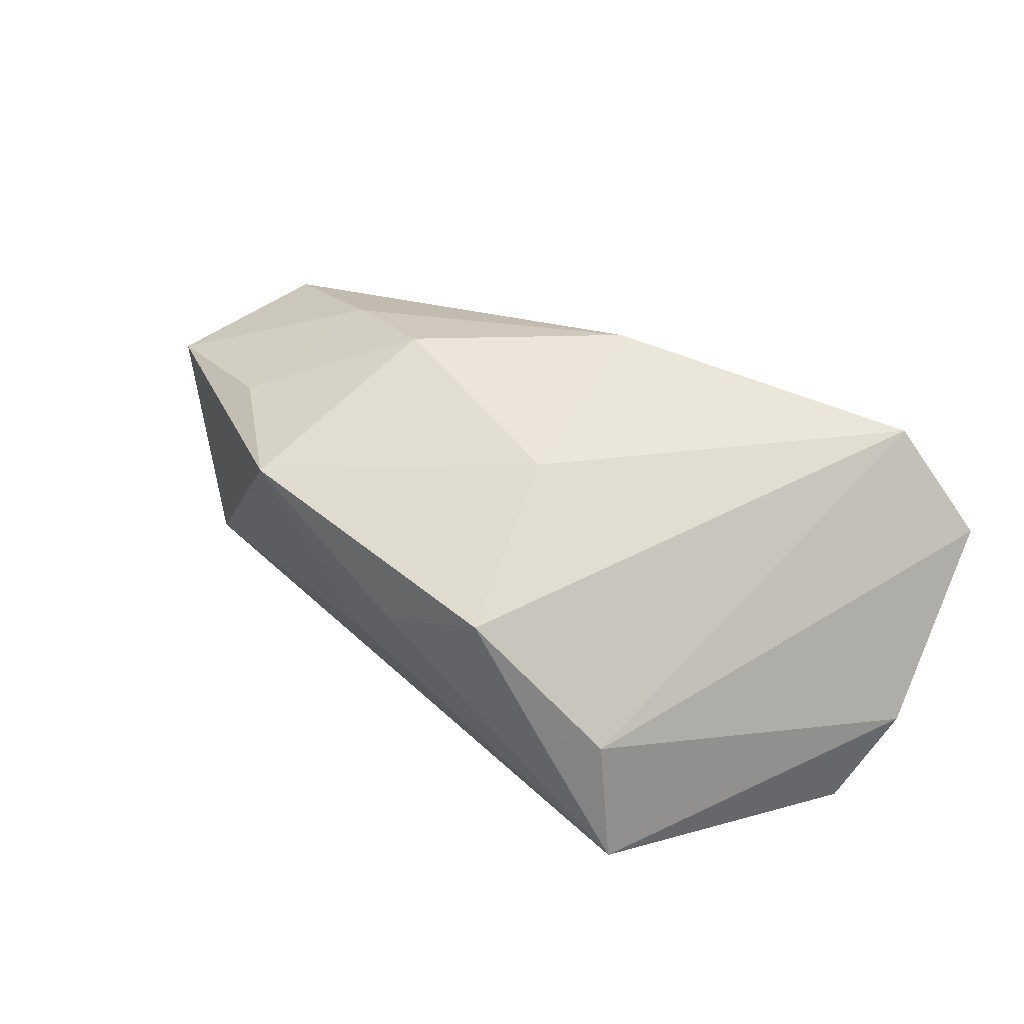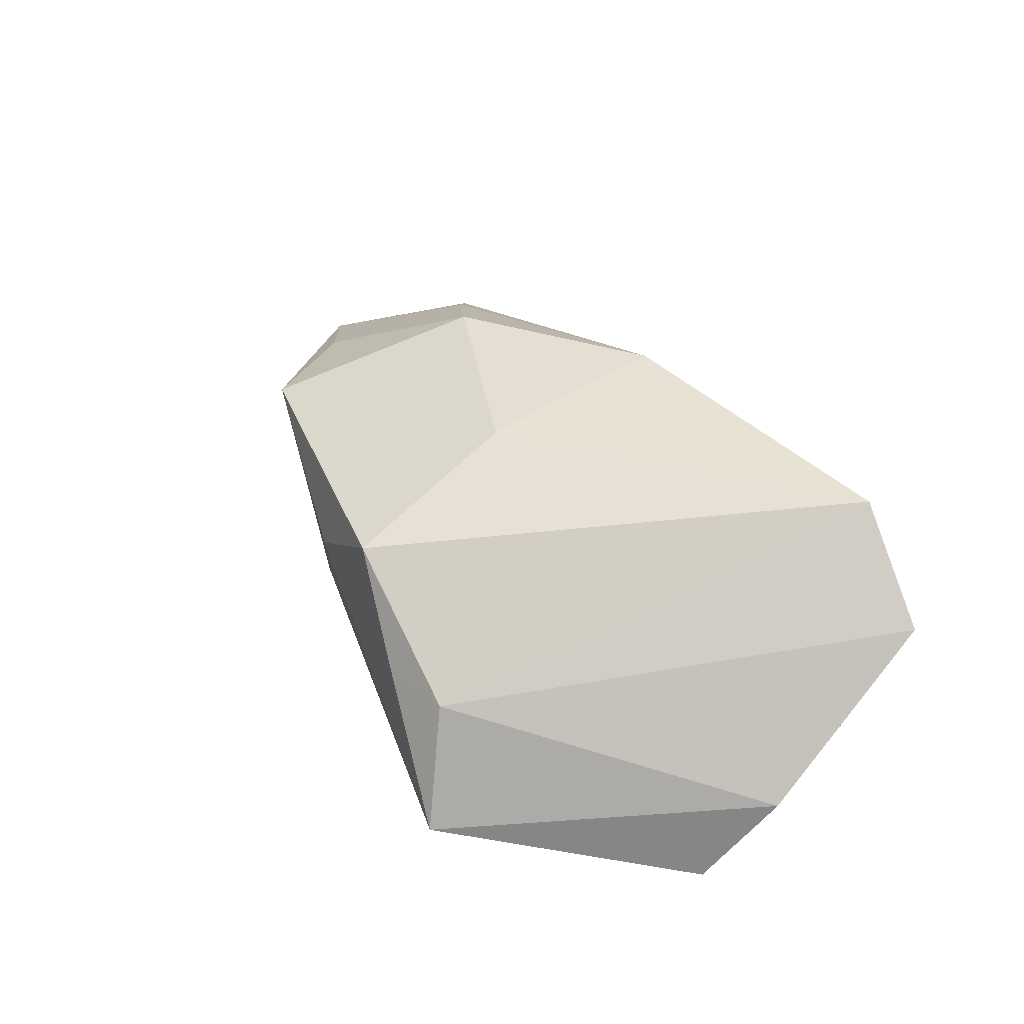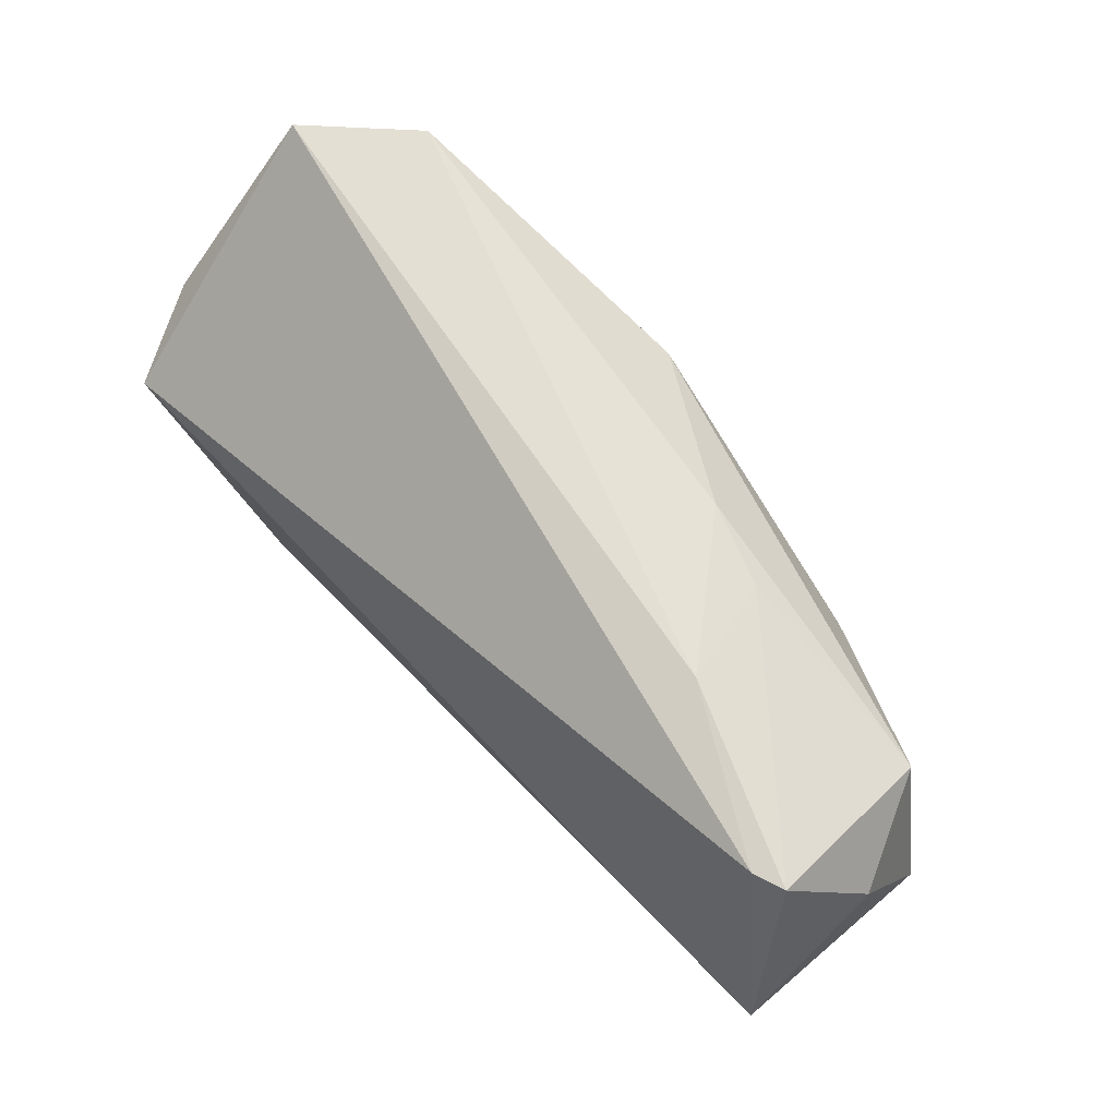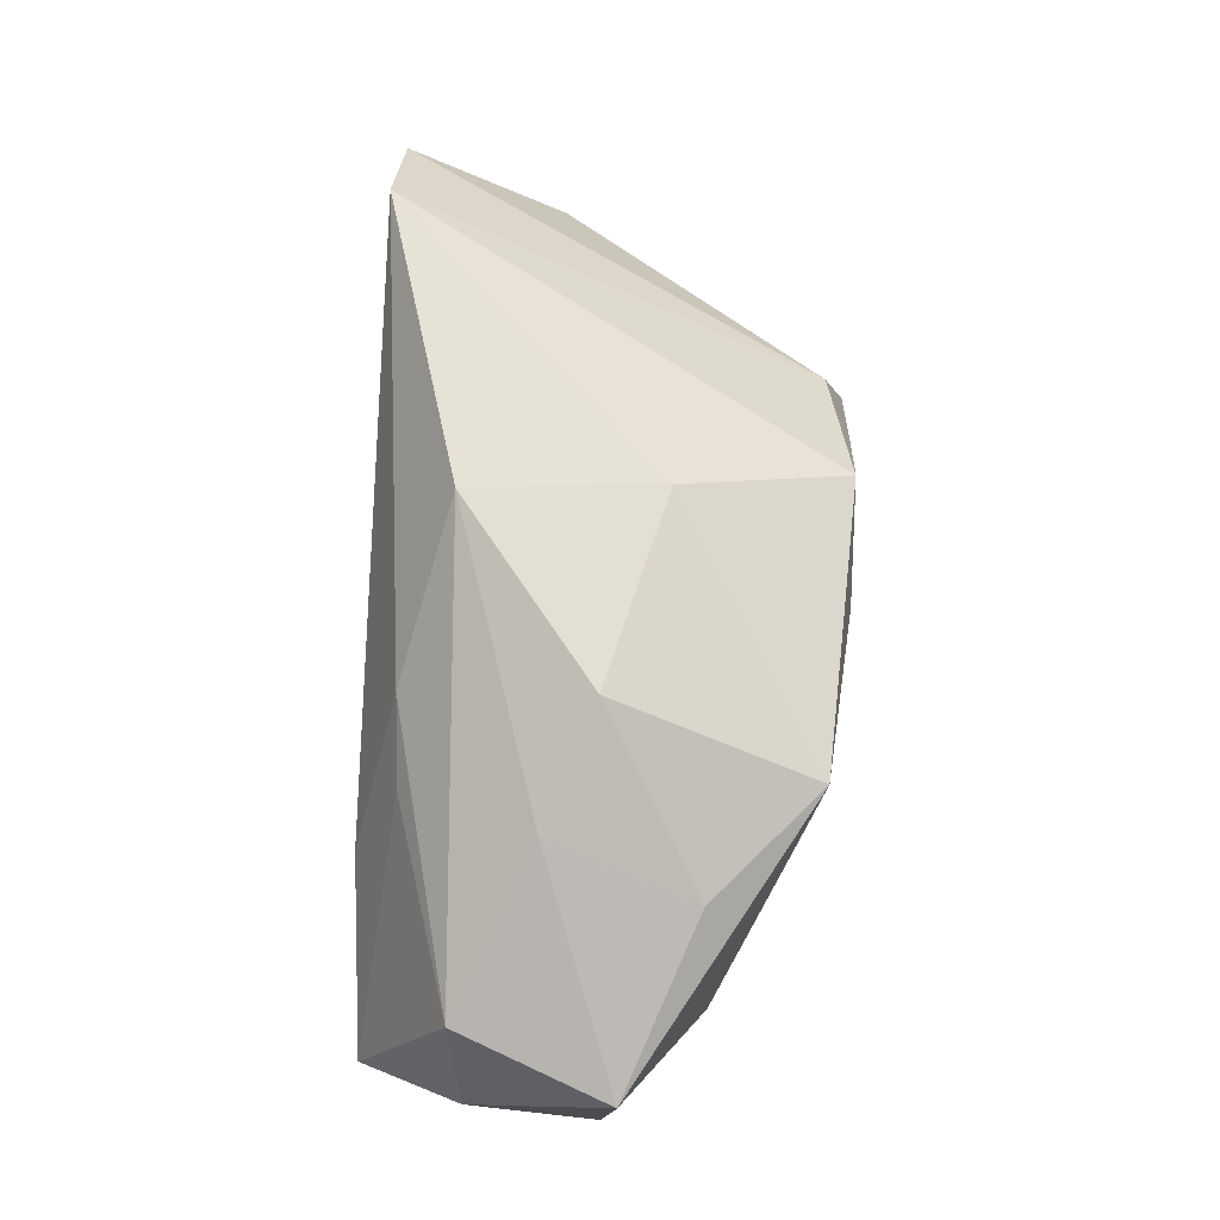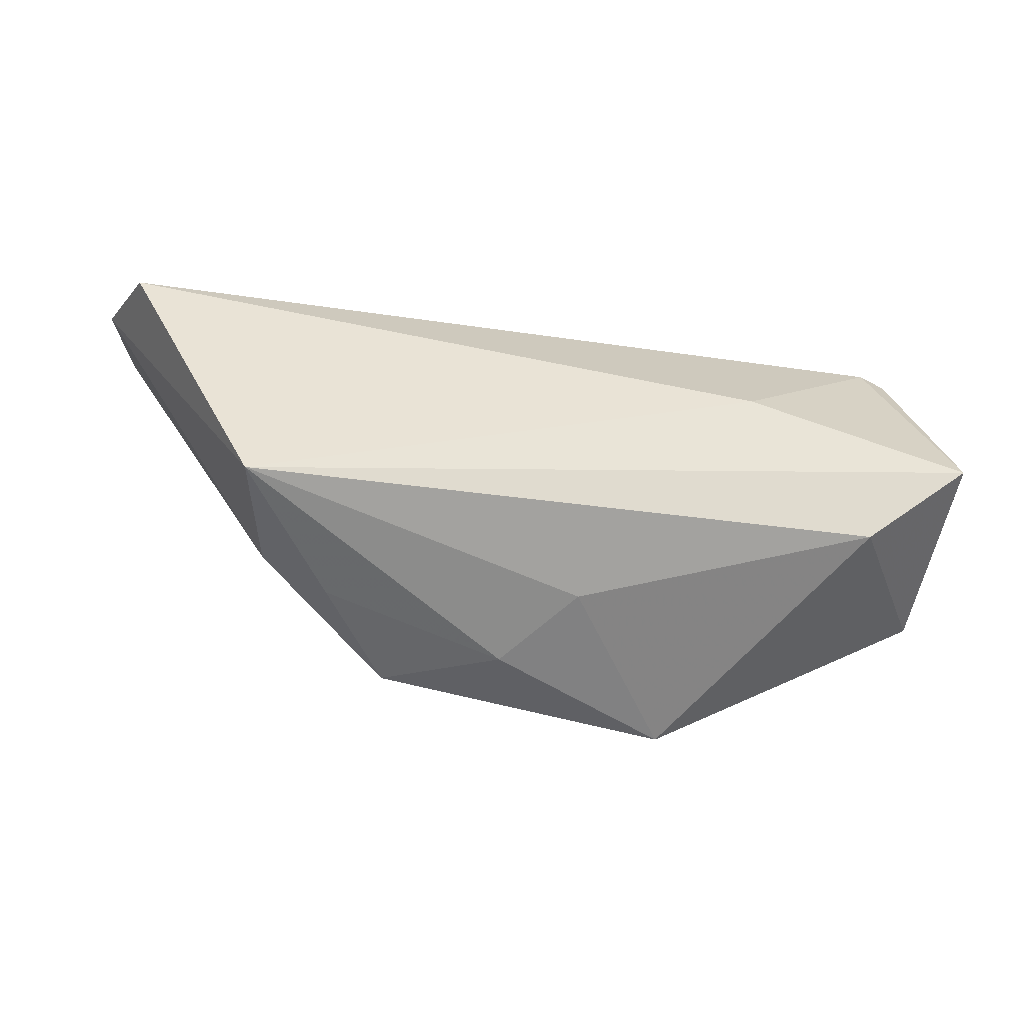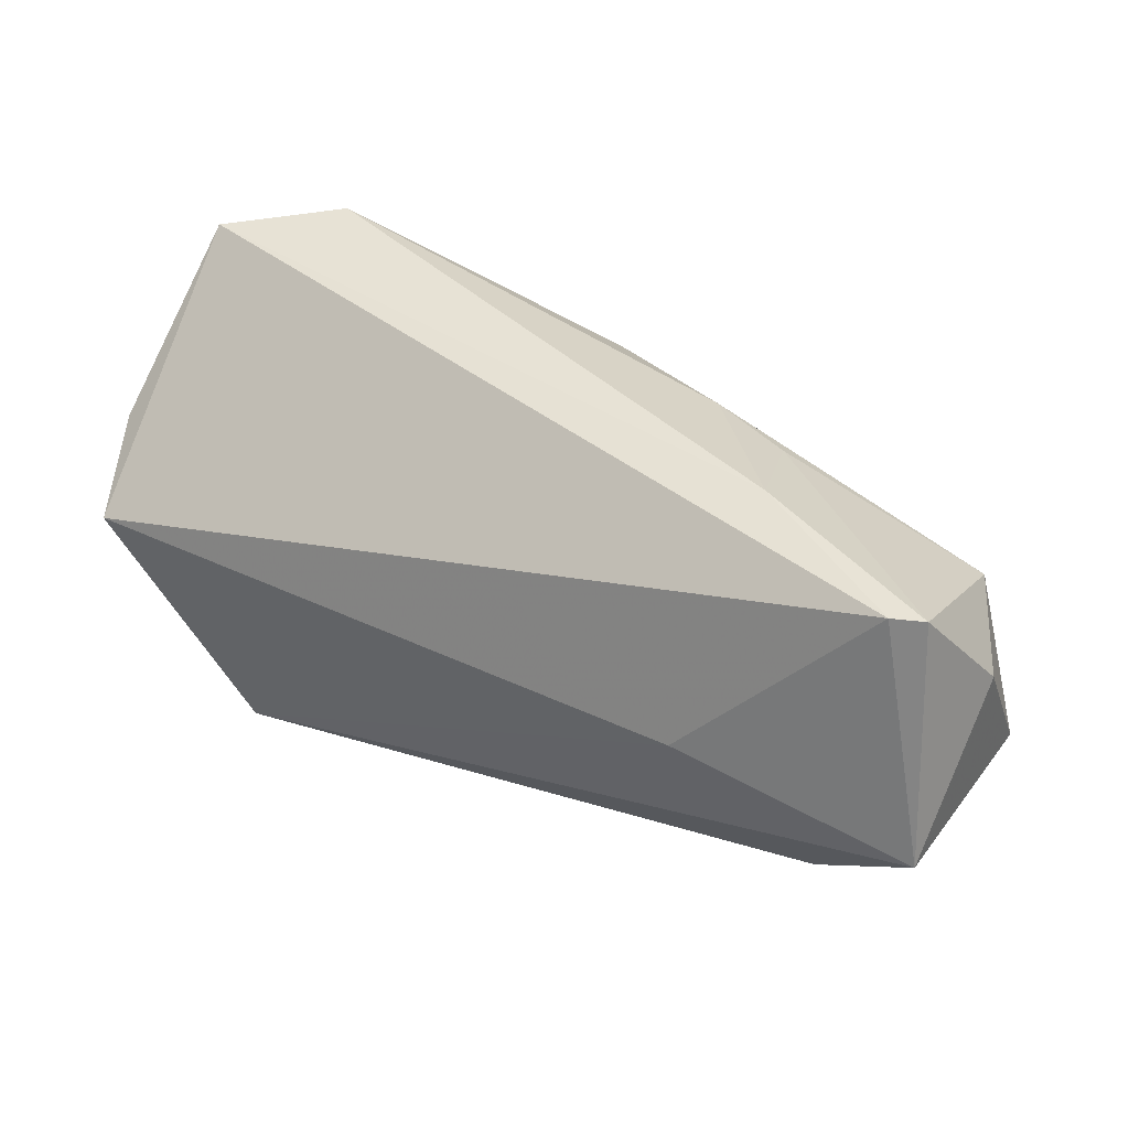
<metadata>
{"format":"obj","ext":"obj","renderer":"f3d","projection":"perspective","resolution":1024,"background":"white","views":[{"elev":44.0,"azim":36.8,"up":"+Z"},{"elev":31.2,"azim":65.4,"up":"+Z"},{"elev":67.0,"azim":-132.5,"up":"+Y"},{"elev":72.6,"azim":-86.6,"up":"+Z"},{"elev":-53.8,"azim":166.7,"up":"+Y"},{"elev":40.5,"azim":-149.3,"up":"+Y"}]}
</metadata>
<code>
v 0.05835 -0.0003654 -0.02202
v -0.05807 -0.006114 0.00703
v 0.04022 -0.03097 -0.01768
v -0.01525 -0.0016 0.02619
v -0.05061 0.01364 0.01052
v -0.05775 0.01208 -0.003737
v 0.0475 0.0275 0.0215
v 0.01153 -0.008505 0.02185
v -0.02838 0.0275 -0.00448
v -0.05725 -0.004082 -0.02043
v -0.02169 -0.028 0.01687
v -0.03044 0.004245 0.02059
v -0.00515 -0.02769 -0.004883
v -0.05254 0.02592 -0.01395
v 0.007842 0.01612 0.02657
v -0.02639 0.0008506 -0.02202
v 0.02719 -0.03074 -0.0004934
v 0.003078 -0.0309 0.005262
v -0.04341 -0.0165 -0.01529
v -0.04853 0.02565 -0.01529
v 0.05981 0.0275 0.00942
v -0.03614 -0.01462 0.01538
v -0.01298 0.02216 0.01413
v 0.01748 -0.0304 0.01245
v 0.06212 0.007728 -0.01047
v -0.02372 0.02151 0.01044
v 0.03592 -0.02744 -0.001701
f 25 3 1
f 3 16 1
f 1 21 25
f 2 5 6
f 6 5 14
f 5 26 14
f 27 21 7
f 7 24 27
f 25 21 27
f 27 3 25
f 4 15 12
f 12 15 5
f 5 2 12
f 8 24 7
f 7 15 8
f 8 15 4
f 4 11 8
f 8 11 24
f 23 26 5
f 5 15 23
f 23 15 7
f 21 1 20
f 20 1 16
f 7 21 9
f 9 23 7
f 21 20 9
f 9 20 14
f 9 14 26
f 26 23 9
f 3 13 19
f 19 11 2
f 13 11 19
f 22 11 4
f 2 11 22
f 4 12 22
f 22 12 2
f 24 11 18
f 18 13 3
f 18 11 13
f 10 20 16
f 14 20 10
f 10 16 3
f 3 19 10
f 6 14 10
f 10 19 2
f 10 2 6
f 17 18 3
f 24 18 17
f 3 27 17
f 17 27 24

</code>
